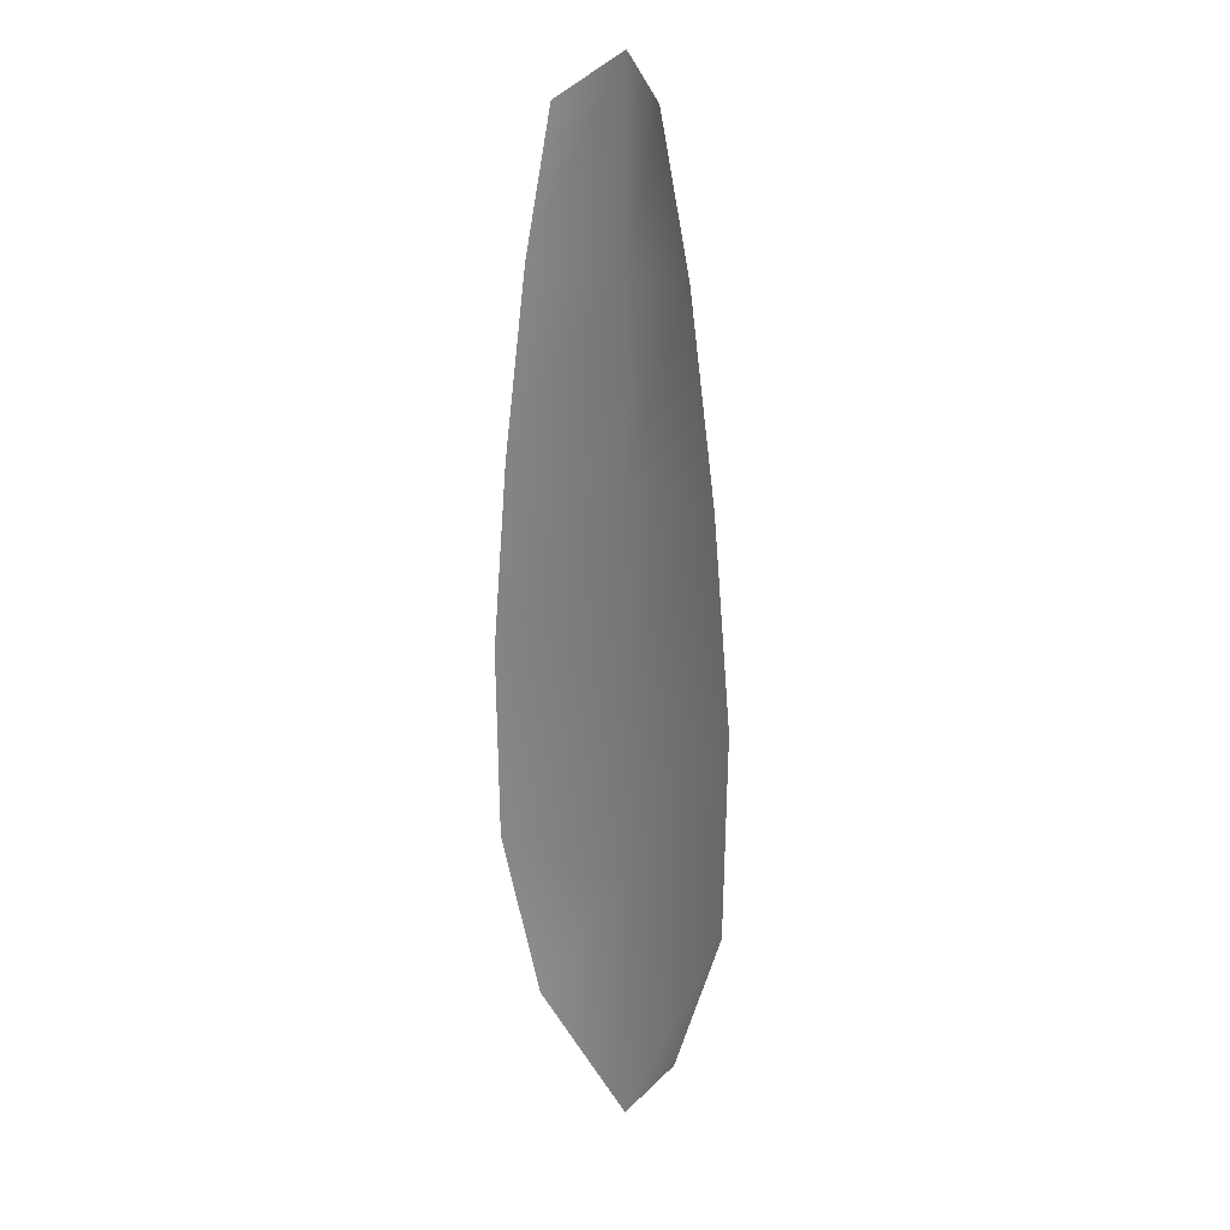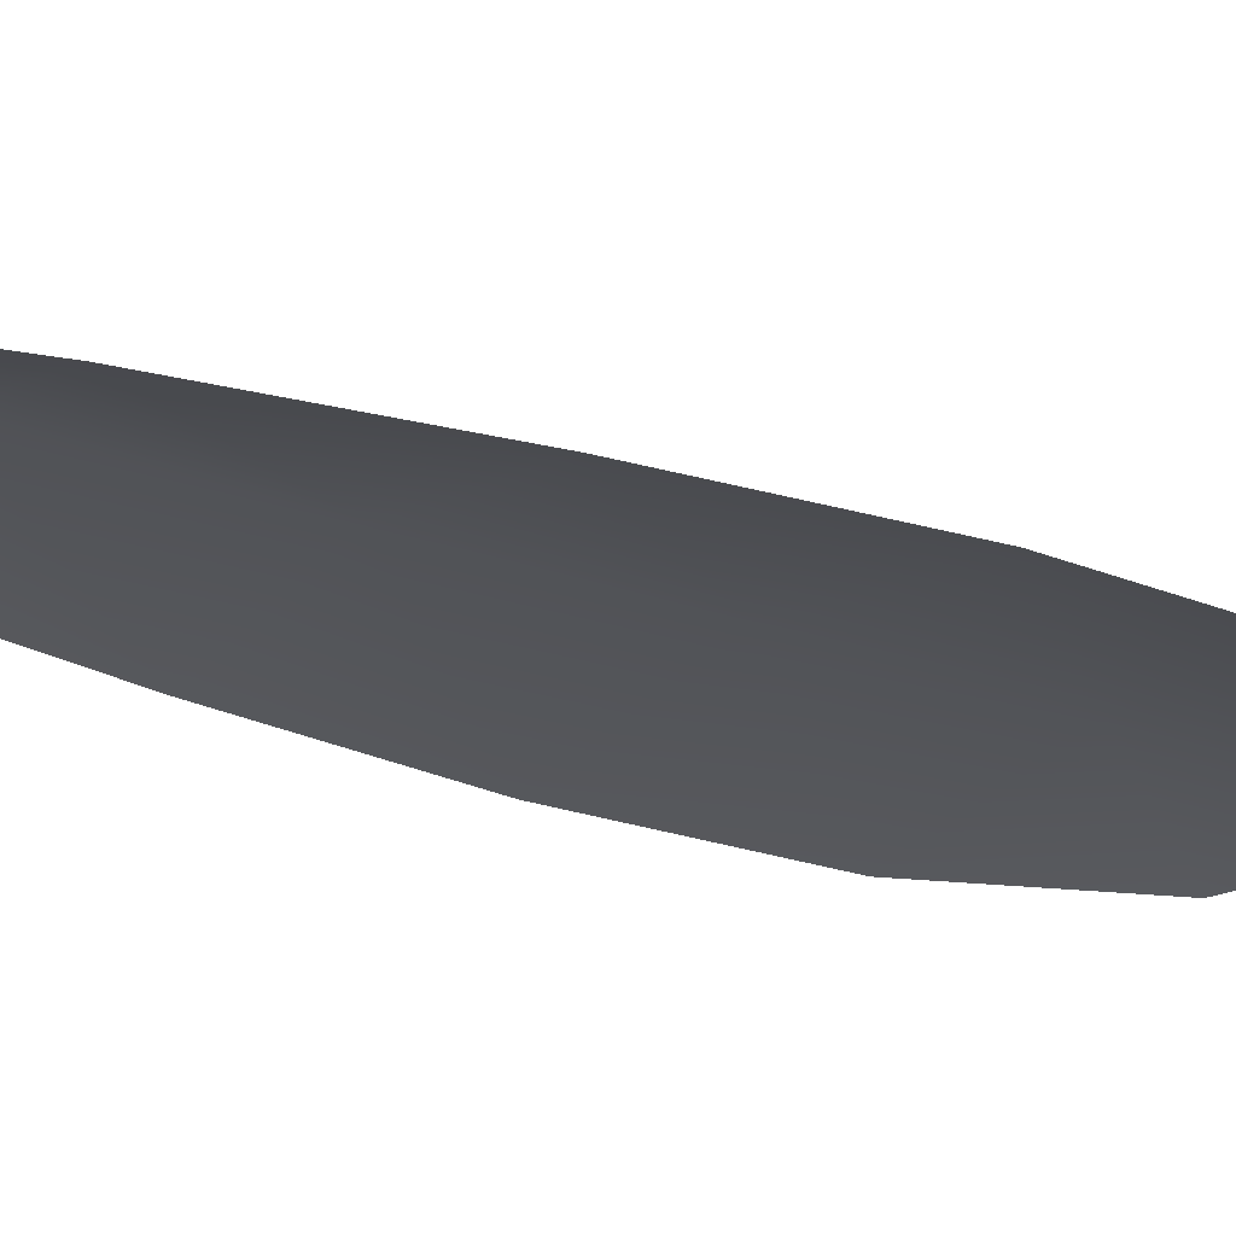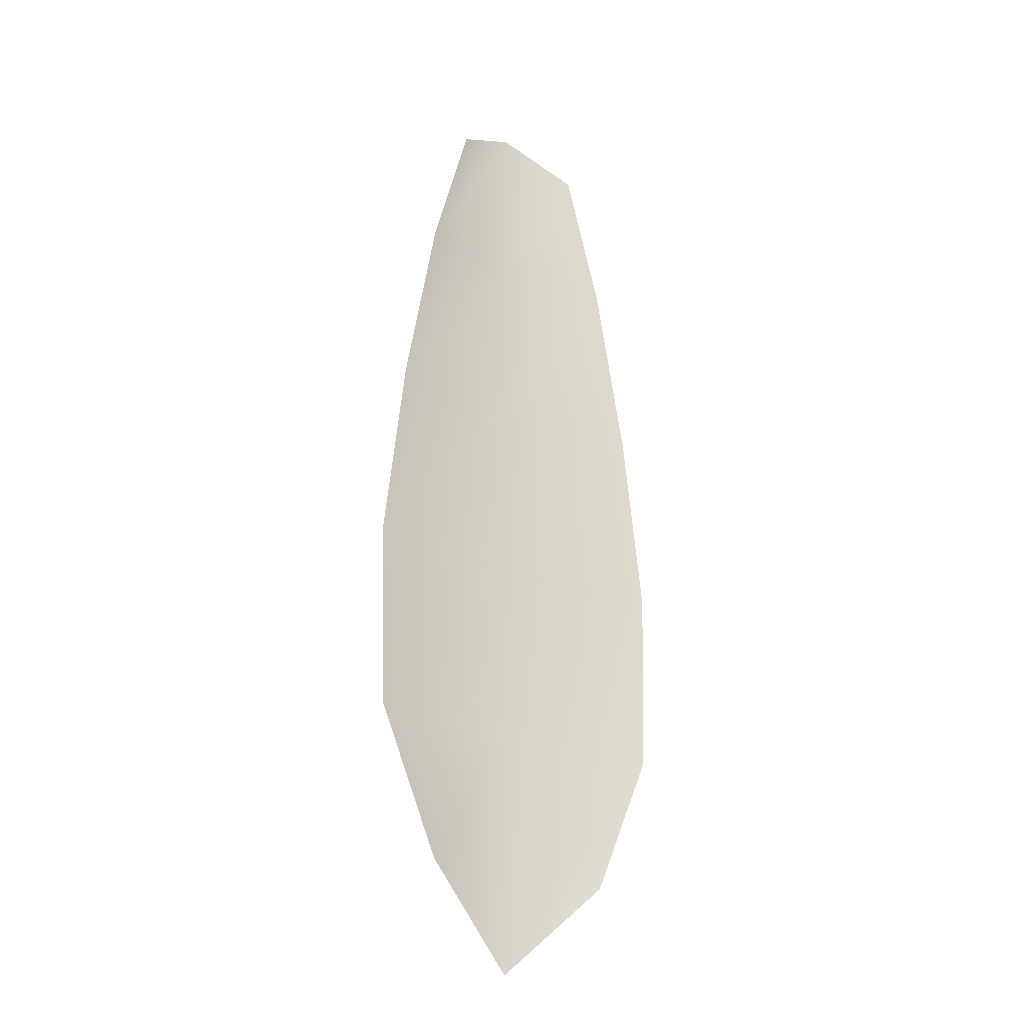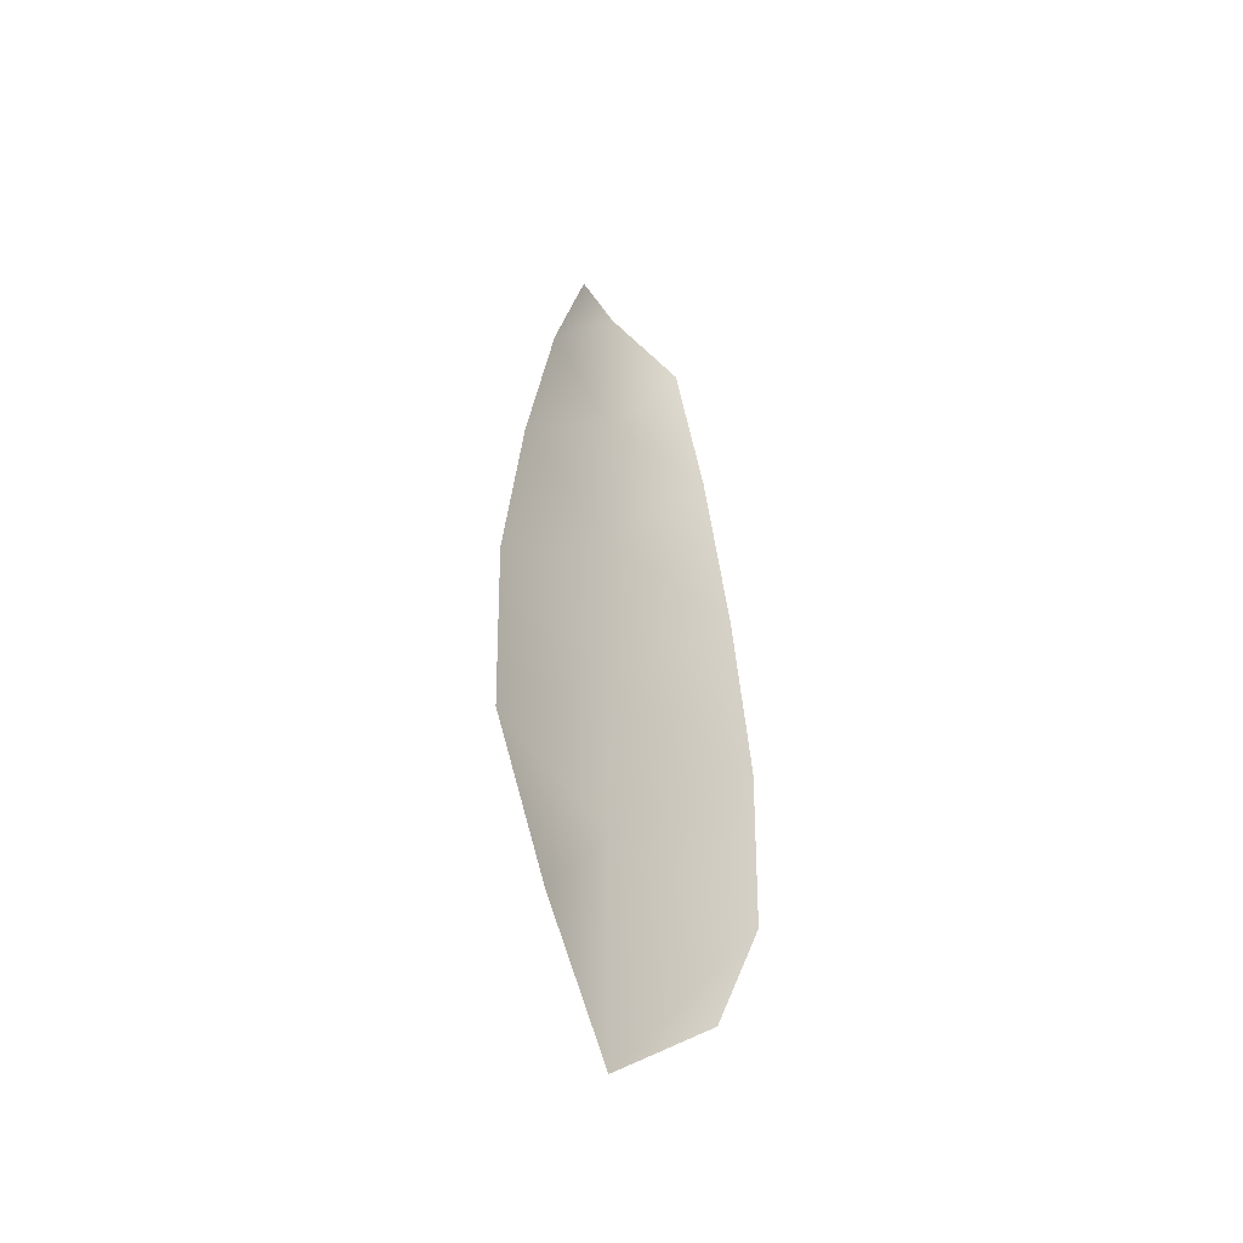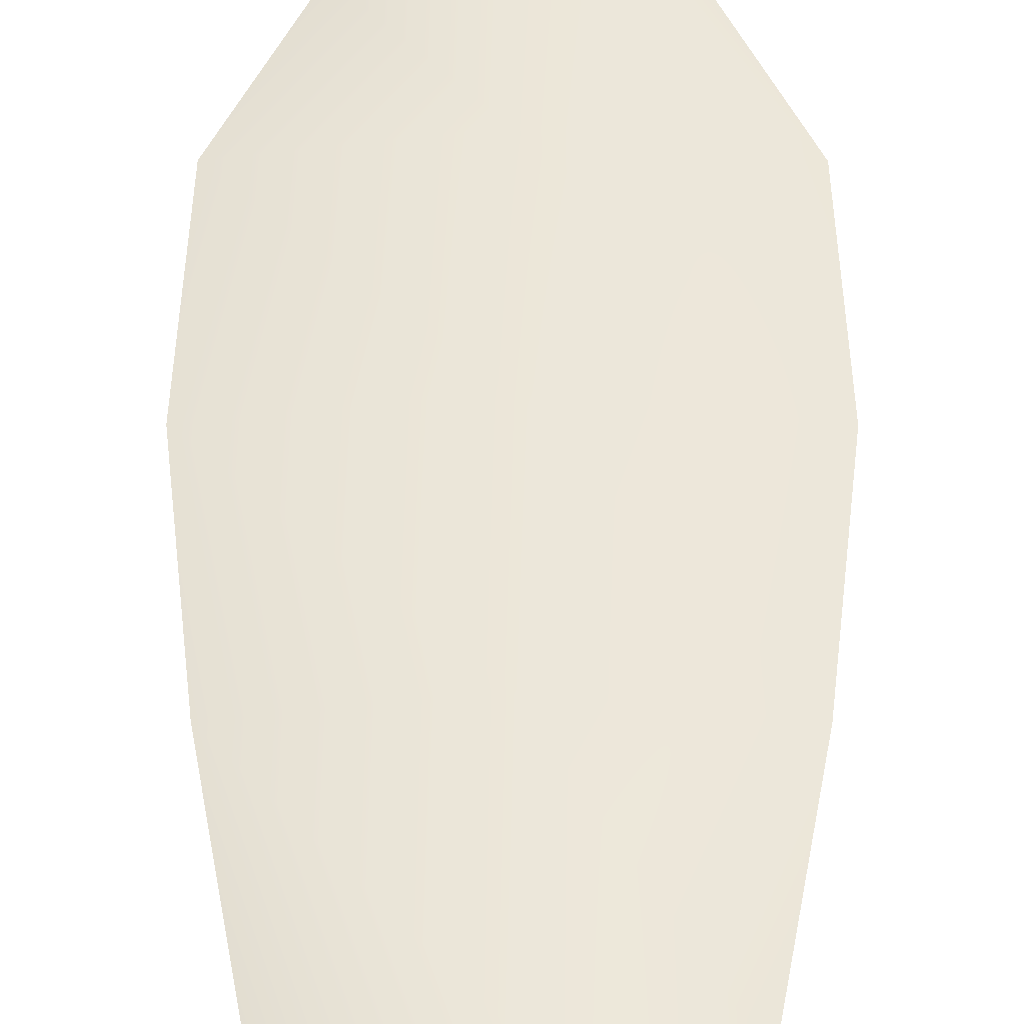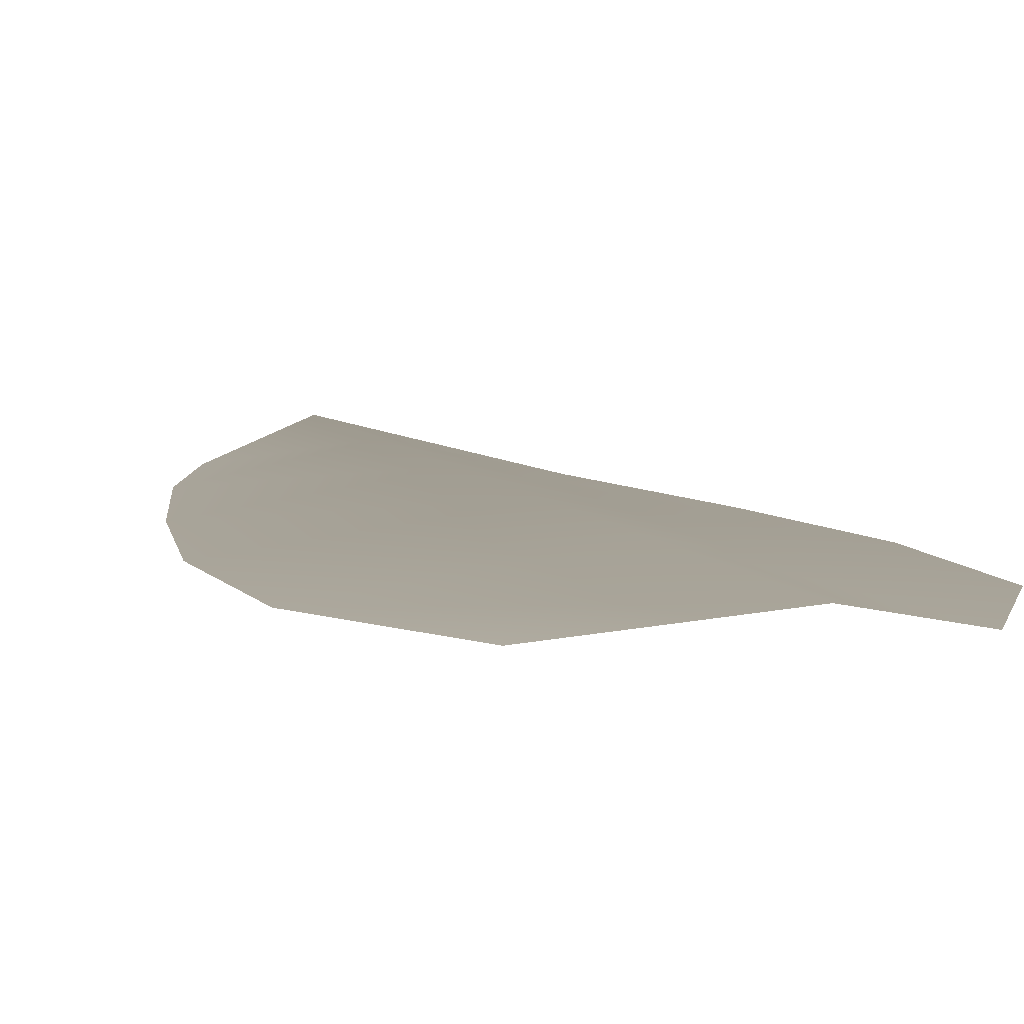
<metadata>
{"format":"obj","ext":"obj","renderer":"f3d","projection":"perspective","resolution":1024,"background":"white","views":[{"elev":14.4,"azim":-128.1,"up":"+Y"},{"elev":-22.0,"azim":-124.9,"up":"+Z"},{"elev":-25.1,"azim":143.0,"up":"+Y"},{"elev":-49.0,"azim":129.6,"up":"+Y"},{"elev":49.2,"azim":-179.9,"up":"+Z"},{"elev":5.5,"azim":-13.9,"up":"+Z"}]}
</metadata>
<code>
o feather_flight_tertiary_012
v 0.1438 0.2387 0.092
v 0.1399 0.2387 0.092
v 0.1445 0.2168 0.092
v 0.1392 0.2168 0.092
v 0.1418 0.2398 0.09263
v 0.1418 0.2144 0.09263
v 0.1448 0.235 0.092
v 0.1457 0.2302 0.092
v 0.1463 0.2253 0.092
v 0.1461 0.2205 0.092
v 0.1375 0.2205 0.092
v 0.1374 0.2253 0.092
v 0.1379 0.2302 0.092
v 0.1388 0.235 0.092
v 0.1418 0.235 0.09263
v 0.1418 0.2302 0.09263
v 0.1418 0.2253 0.09263
v 0.1418 0.2205 0.09263
f 18 10 3 6
f 11 18 6 4
f 5 1 7 15
f 15 7 8 16
f 16 8 9 17
f 17 9 10 18
f 2 5 15 14
f 14 15 16 13
f 13 16 17 12
f 12 17 18 11

</code>
